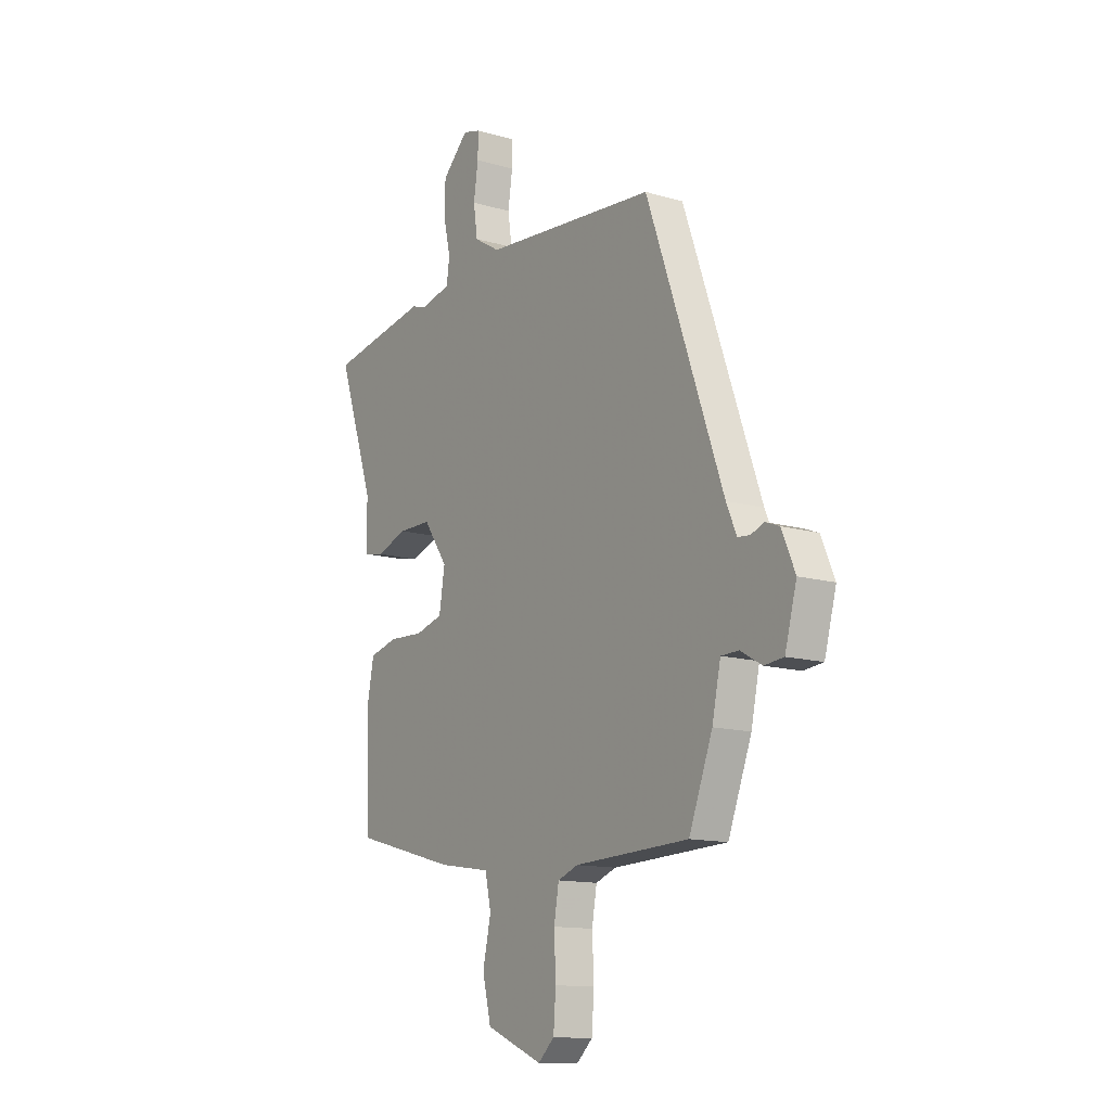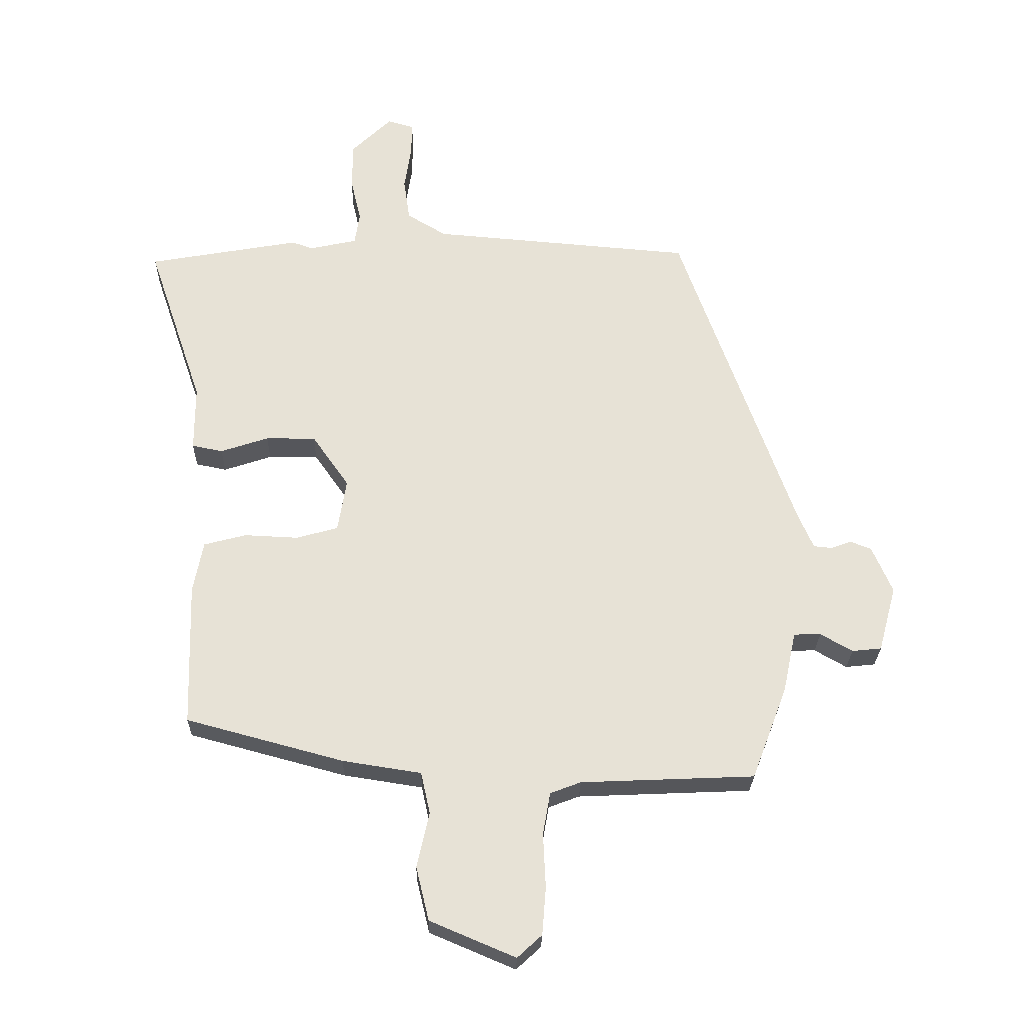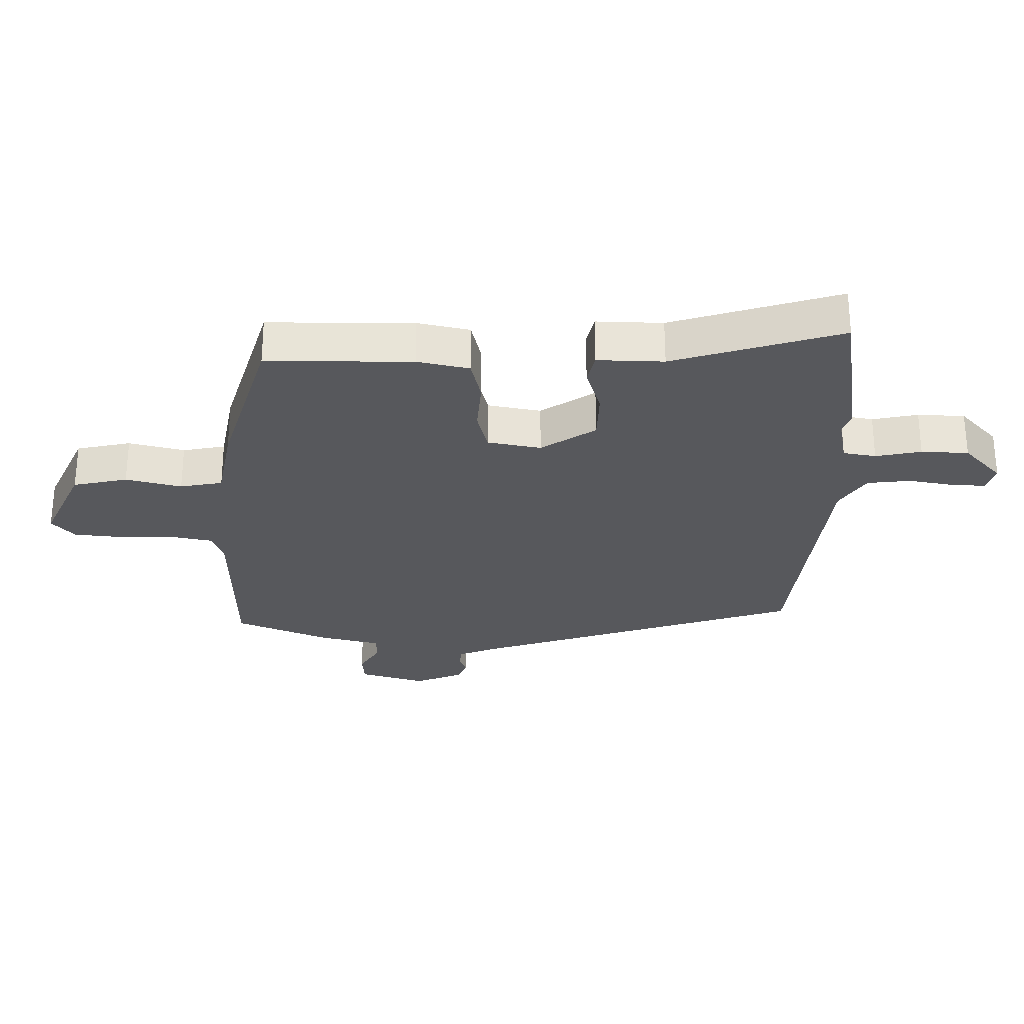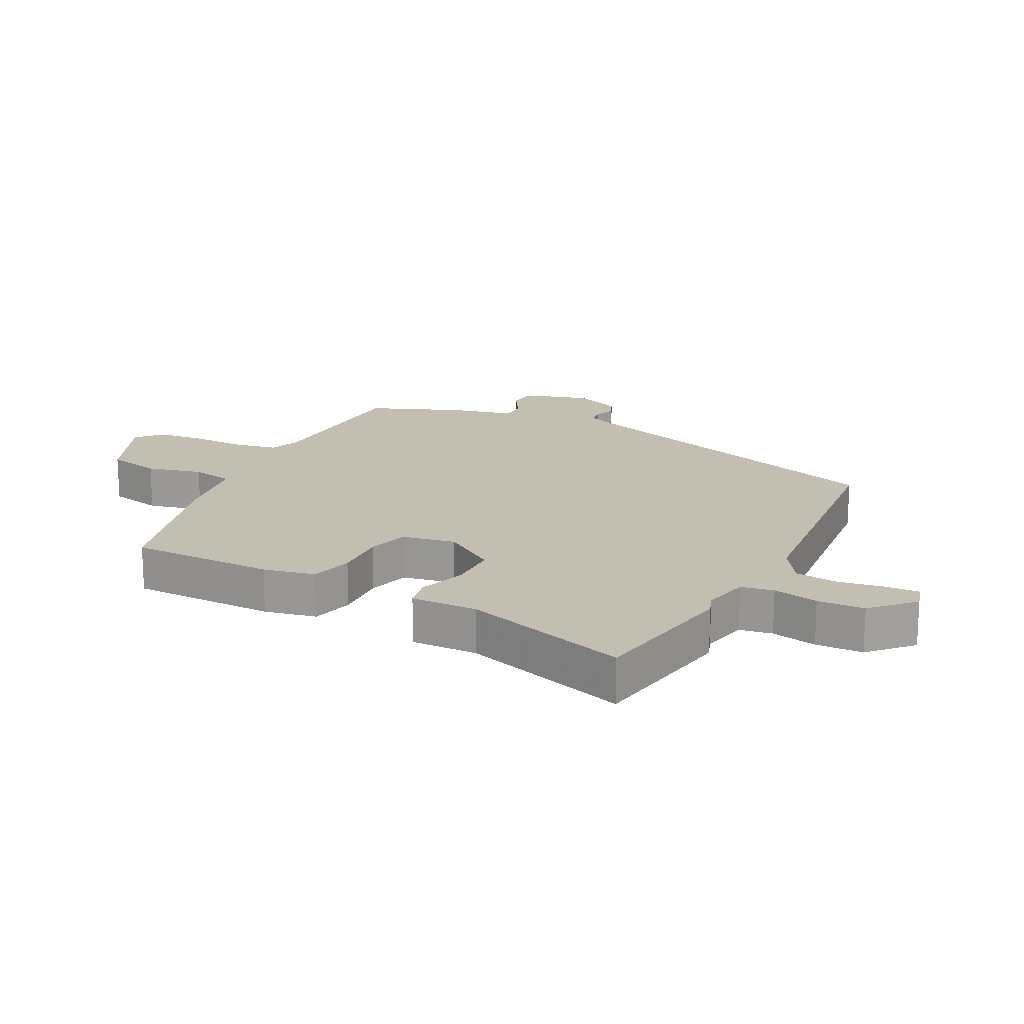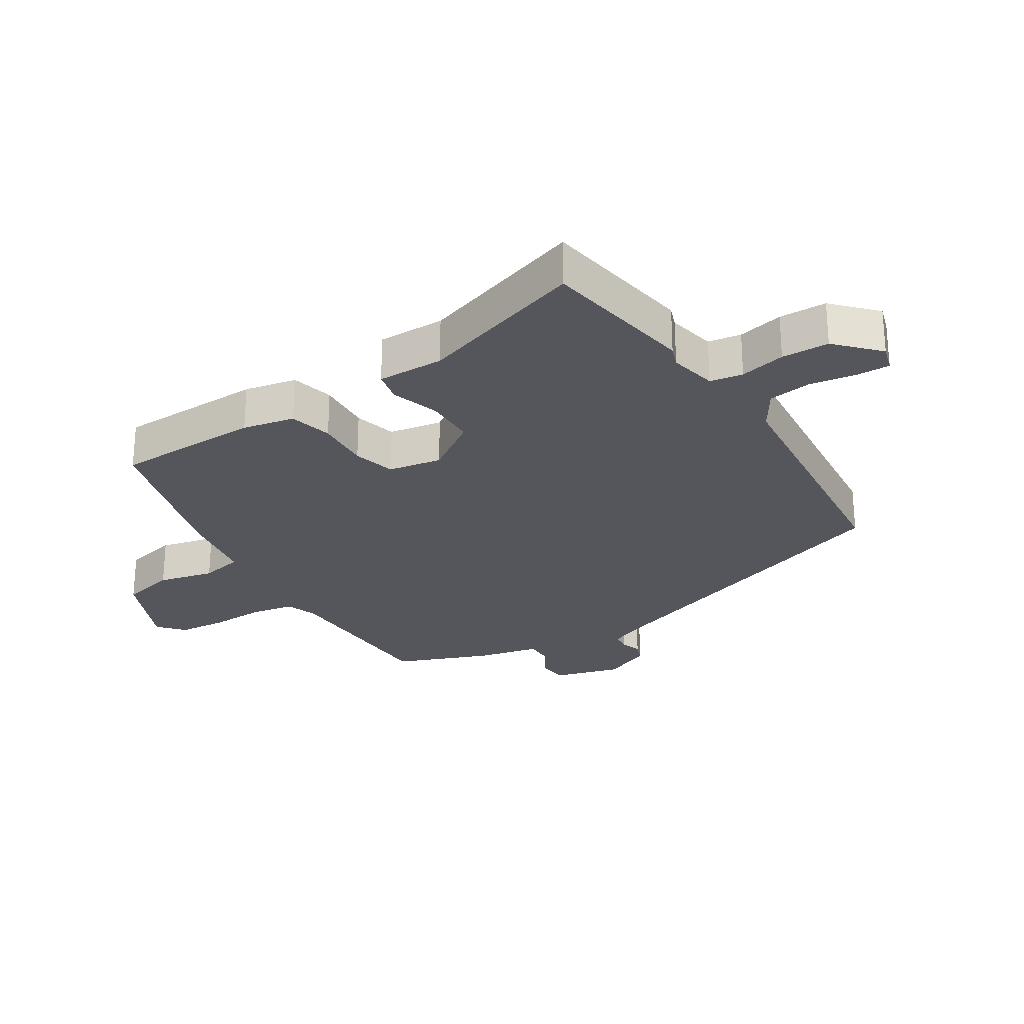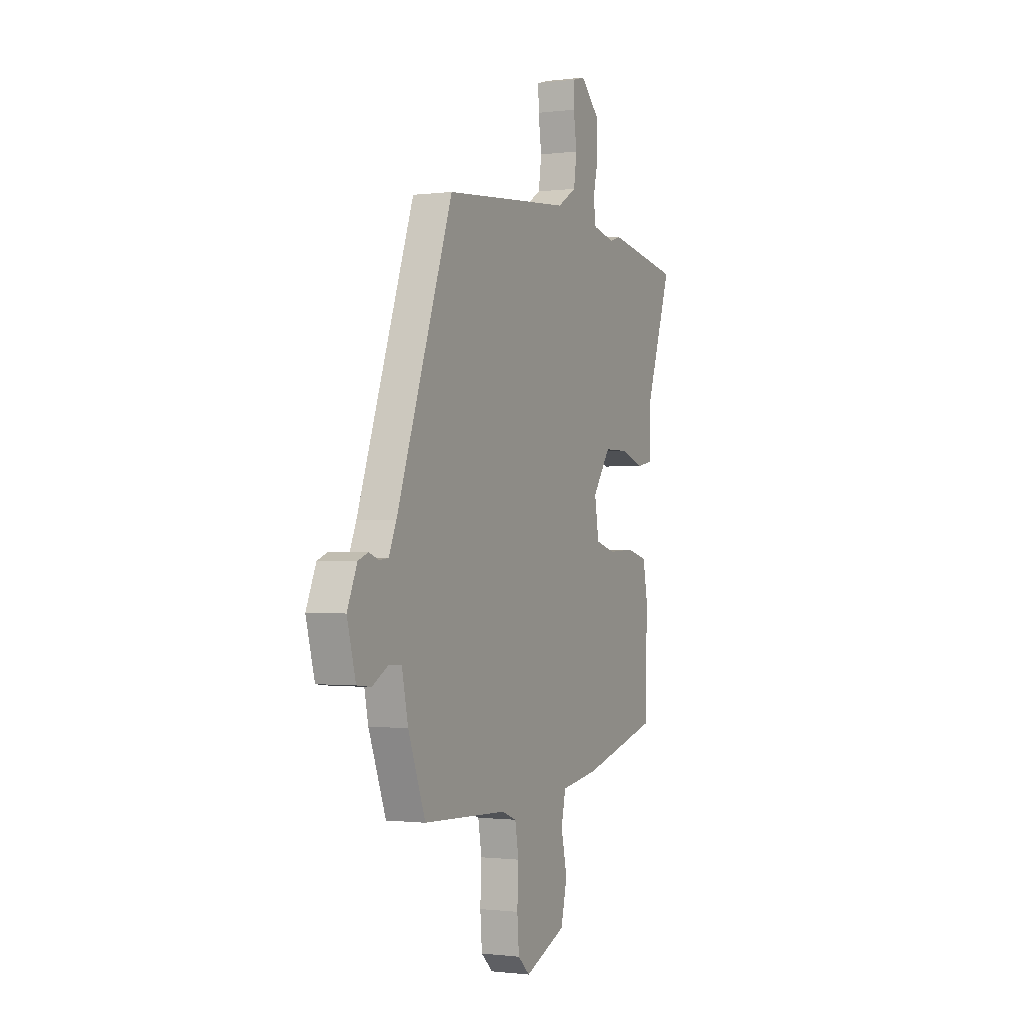
<metadata>
{"format":"obj","ext":"obj","renderer":"f3d","projection":"perspective","resolution":1024,"background":"white","views":[{"elev":-13.1,"azim":56.3,"up":"+Z"},{"elev":-26.2,"azim":-1.1,"up":"+Z"},{"elev":-28.4,"azim":-92.2,"up":"+Y"},{"elev":17.5,"azim":-63.8,"up":"+Y"},{"elev":-26.3,"azim":-58.5,"up":"+Y"},{"elev":-0.9,"azim":115.2,"up":"+Z"}]}
</metadata>
<code>
v -0.626 0.07 0.478
v -0.379 0.07 0.522
v -0.345 0.07 0.51
v -0.268 0.07 0.527
v -0.26 0.07 0.58
v -0.277 0.07 0.653
v -0.276 0.07 0.729
v -0.211 0.07 0.792
v -0.168 0.07 0.78
v -0.169 0.07 0.726
v -0.18 0.07 0.652
v -0.17 0.07 0.583
v -0.106 0.07 0.544
v 0.321 0.07 0.508
v 0.509 0.07 -0.022
v 0.534 0.07 -0.08
v 0.564 0.07 -0.083
v 0.597 0.07 -0.071
v 0.631 0.07 -0.084
v 0.664 0.07 -0.161
v 0.635 0.07 -0.268
v 0.587 0.07 -0.273
v 0.535 0.07 -0.243
v 0.491 0.07 -0.244
v 0.47 0.07 -0.343
v 0.412 0.07 -0.495
v 0.13 0.07 -0.507
v 0.08 0.07 -0.526
v 0.068 0.07 -0.595
v 0.072 0.07 -0.683
v 0.066 0.07 -0.76
v 0.026 0.07 -0.797
v -0.113 0.07 -0.738
v -0.134 0.07 -0.651
v -0.114 0.07 -0.561
v -0.129 0.07 -0.493
v -0.257 0.07 -0.473
v -0.513 0.07 -0.404
v -0.52 0.07 -0.17
v -0.504 0.07 -0.086
v -0.435 0.07 -0.068
v -0.348 0.07 -0.072
v -0.28 0.07 -0.053
v -0.266 0.07 0.033
v -0.326 0.07 0.119
v -0.407 0.07 0.119
v -0.485 0.07 0.093
v -0.535 0.07 0.103
v -0.535 0.07 0.21
v -0.626 0 0.478
v -0.379 0 0.522
v -0.345 0 0.51
v -0.268 0 0.527
v -0.26 0 0.58
v -0.277 0 0.653
v -0.276 0 0.729
v -0.211 0 0.792
v -0.168 0 0.78
v -0.169 0 0.726
v -0.18 0 0.652
v -0.17 0 0.583
v -0.106 0 0.544
v 0.321 0 0.508
v 0.509 0 -0.022
v 0.534 0 -0.08
v 0.564 0 -0.083
v 0.597 0 -0.071
v 0.631 0 -0.084
v 0.664 0 -0.161
v 0.635 0 -0.268
v 0.587 0 -0.273
v 0.535 0 -0.243
v 0.491 0 -0.244
v 0.47 0 -0.343
v 0.412 0 -0.495
v 0.13 0 -0.507
v 0.08 0 -0.526
v 0.068 0 -0.595
v 0.072 0 -0.683
v 0.066 0 -0.76
v 0.026 0 -0.797
v -0.113 0 -0.738
v -0.134 0 -0.651
v -0.114 0 -0.561
v -0.129 0 -0.493
v -0.257 0 -0.473
v -0.513 0 -0.404
v -0.52 0 -0.17
v -0.504 0 -0.086
v -0.435 0 -0.068
v -0.348 0 -0.072
v -0.28 0 -0.053
v -0.266 0 0.033
v -0.326 0 0.119
v -0.407 0 0.119
v -0.485 0 0.093
v -0.535 0 0.103
v -0.535 0 0.21
f 46 47 48 49
f 1 2 3
f 49 1 3
f 46 49 3
f 45 46 3
f 44 45 3 4
f 40 41 42
f 39 40 42
f 38 39 42
f 37 38 42
f 36 37 42
f 36 42 43
f 33 34 35
f 32 33 35
f 31 32 35
f 30 31 35
f 29 30 35
f 28 29 35 36
f 36 43 44
f 28 36 44
f 27 28 44
f 44 4 5
f 27 44 5
f 26 27 5
f 25 26 5
f 24 25 5
f 21 22 23
f 20 21 23
f 19 20 23
f 18 19 23
f 17 18 23
f 13 14 15
f 12 13 15 16
f 9 10 11
f 8 9 11
f 7 8 11
f 6 7 11
f 5 6 11
f 5 11 12
f 24 5 12 16
f 16 17 23 24
f 98 97 96 95
f 52 51 50
f 52 50 98
f 52 98 95
f 52 95 94
f 53 52 94 93
f 91 90 89
f 91 89 88
f 91 88 87
f 91 87 86
f 91 86 85
f 92 91 85
f 84 83 82
f 84 82 81
f 84 81 80
f 84 80 79
f 84 79 78
f 85 84 78 77
f 93 92 85
f 93 85 77
f 93 77 76
f 54 53 93
f 54 93 76
f 54 76 75
f 54 75 74
f 54 74 73
f 72 71 70
f 72 70 69
f 72 69 68
f 72 68 67
f 72 67 66
f 64 63 62
f 65 64 62 61
f 60 59 58
f 60 58 57
f 60 57 56
f 60 56 55
f 60 55 54
f 61 60 54
f 65 61 54 73
f 73 72 66 65
f 1 50 51 2
f 2 51 52 3
f 3 52 53 4
f 4 53 54 5
f 5 54 55 6
f 6 55 56 7
f 7 56 57 8
f 8 57 58 9
f 9 58 59 10
f 10 59 60 11
f 11 60 61 12
f 12 61 62 13
f 13 62 63 14
f 14 63 64 15
f 15 64 65 16
f 16 65 66 17
f 17 66 67 18
f 18 67 68 19
f 19 68 69 20
f 20 69 70 21
f 21 70 71 22
f 22 71 72 23
f 23 72 73 24
f 24 73 74 25
f 25 74 75 26
f 26 75 76 27
f 27 76 77 28
f 28 77 78 29
f 29 78 79 30
f 30 79 80 31
f 31 80 81 32
f 32 81 82 33
f 33 82 83 34
f 34 83 84 35
f 35 84 85 36
f 36 85 86 37
f 37 86 87 38
f 38 87 88 39
f 39 88 89 40
f 40 89 90 41
f 41 90 91 42
f 42 91 92 43
f 43 92 93 44
f 44 93 94 45
f 45 94 95 46
f 46 95 96 47
f 47 96 97 48
f 48 97 98 49
f 49 98 50 1

</code>
